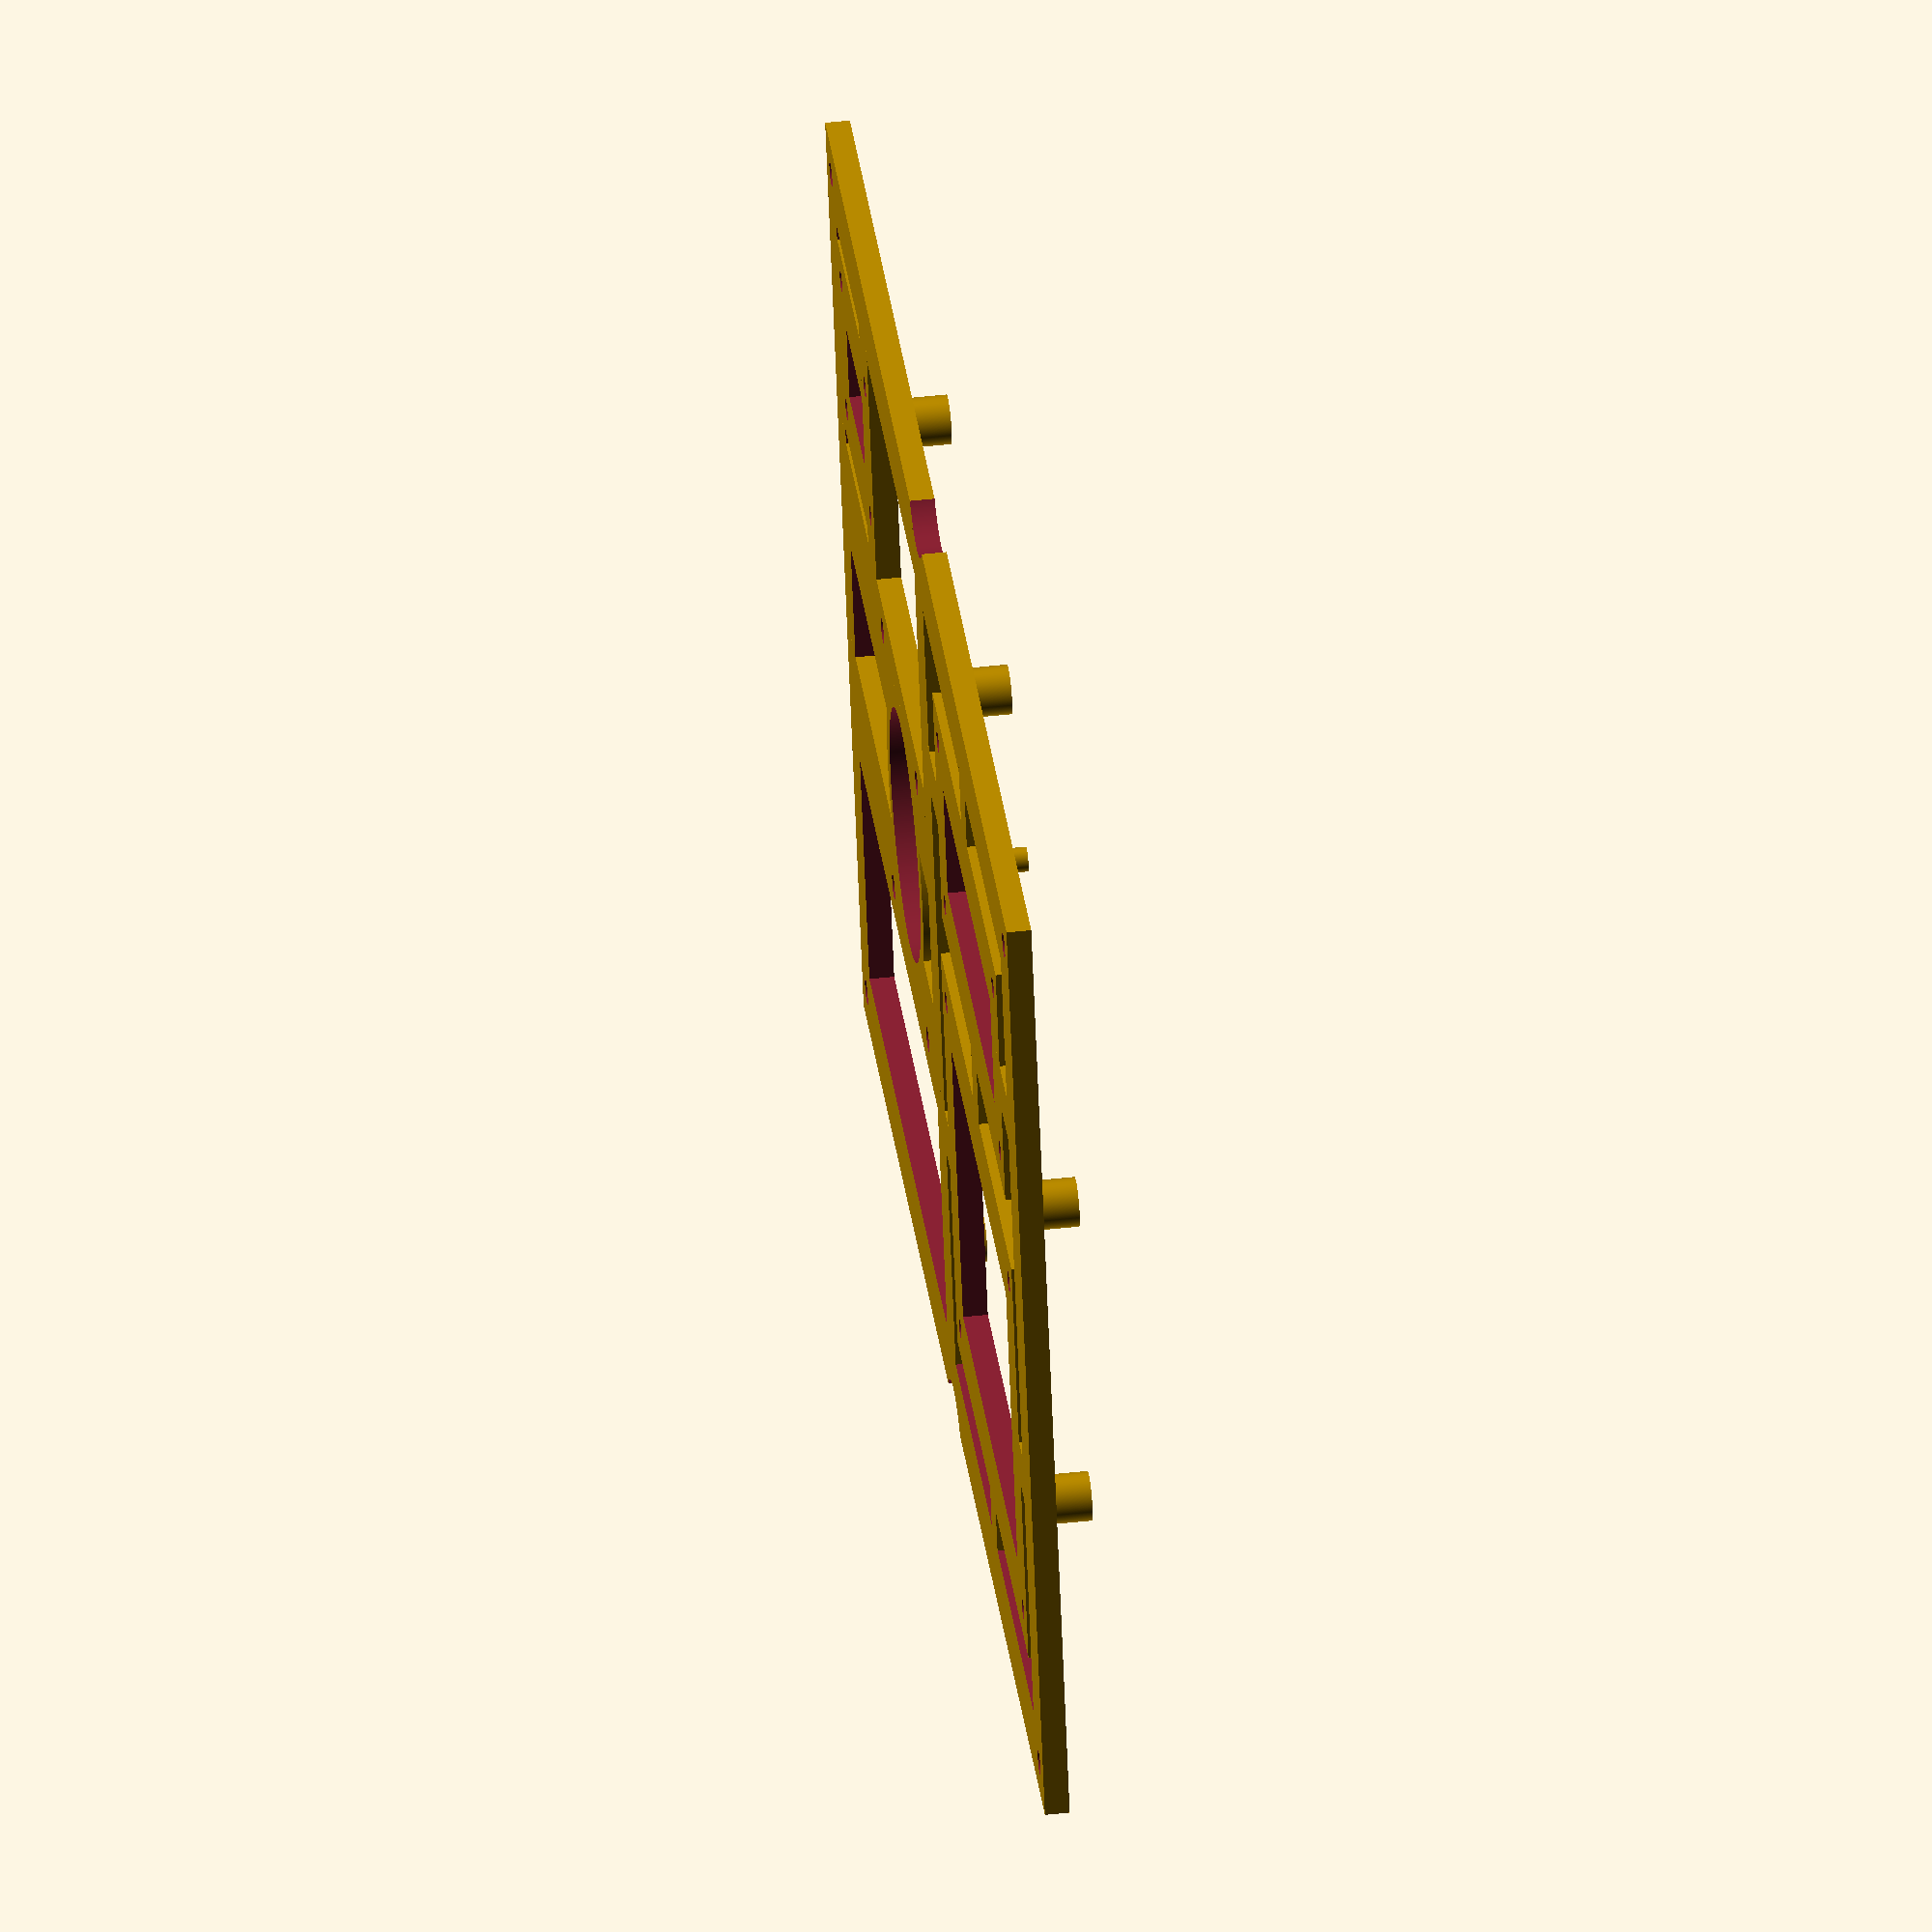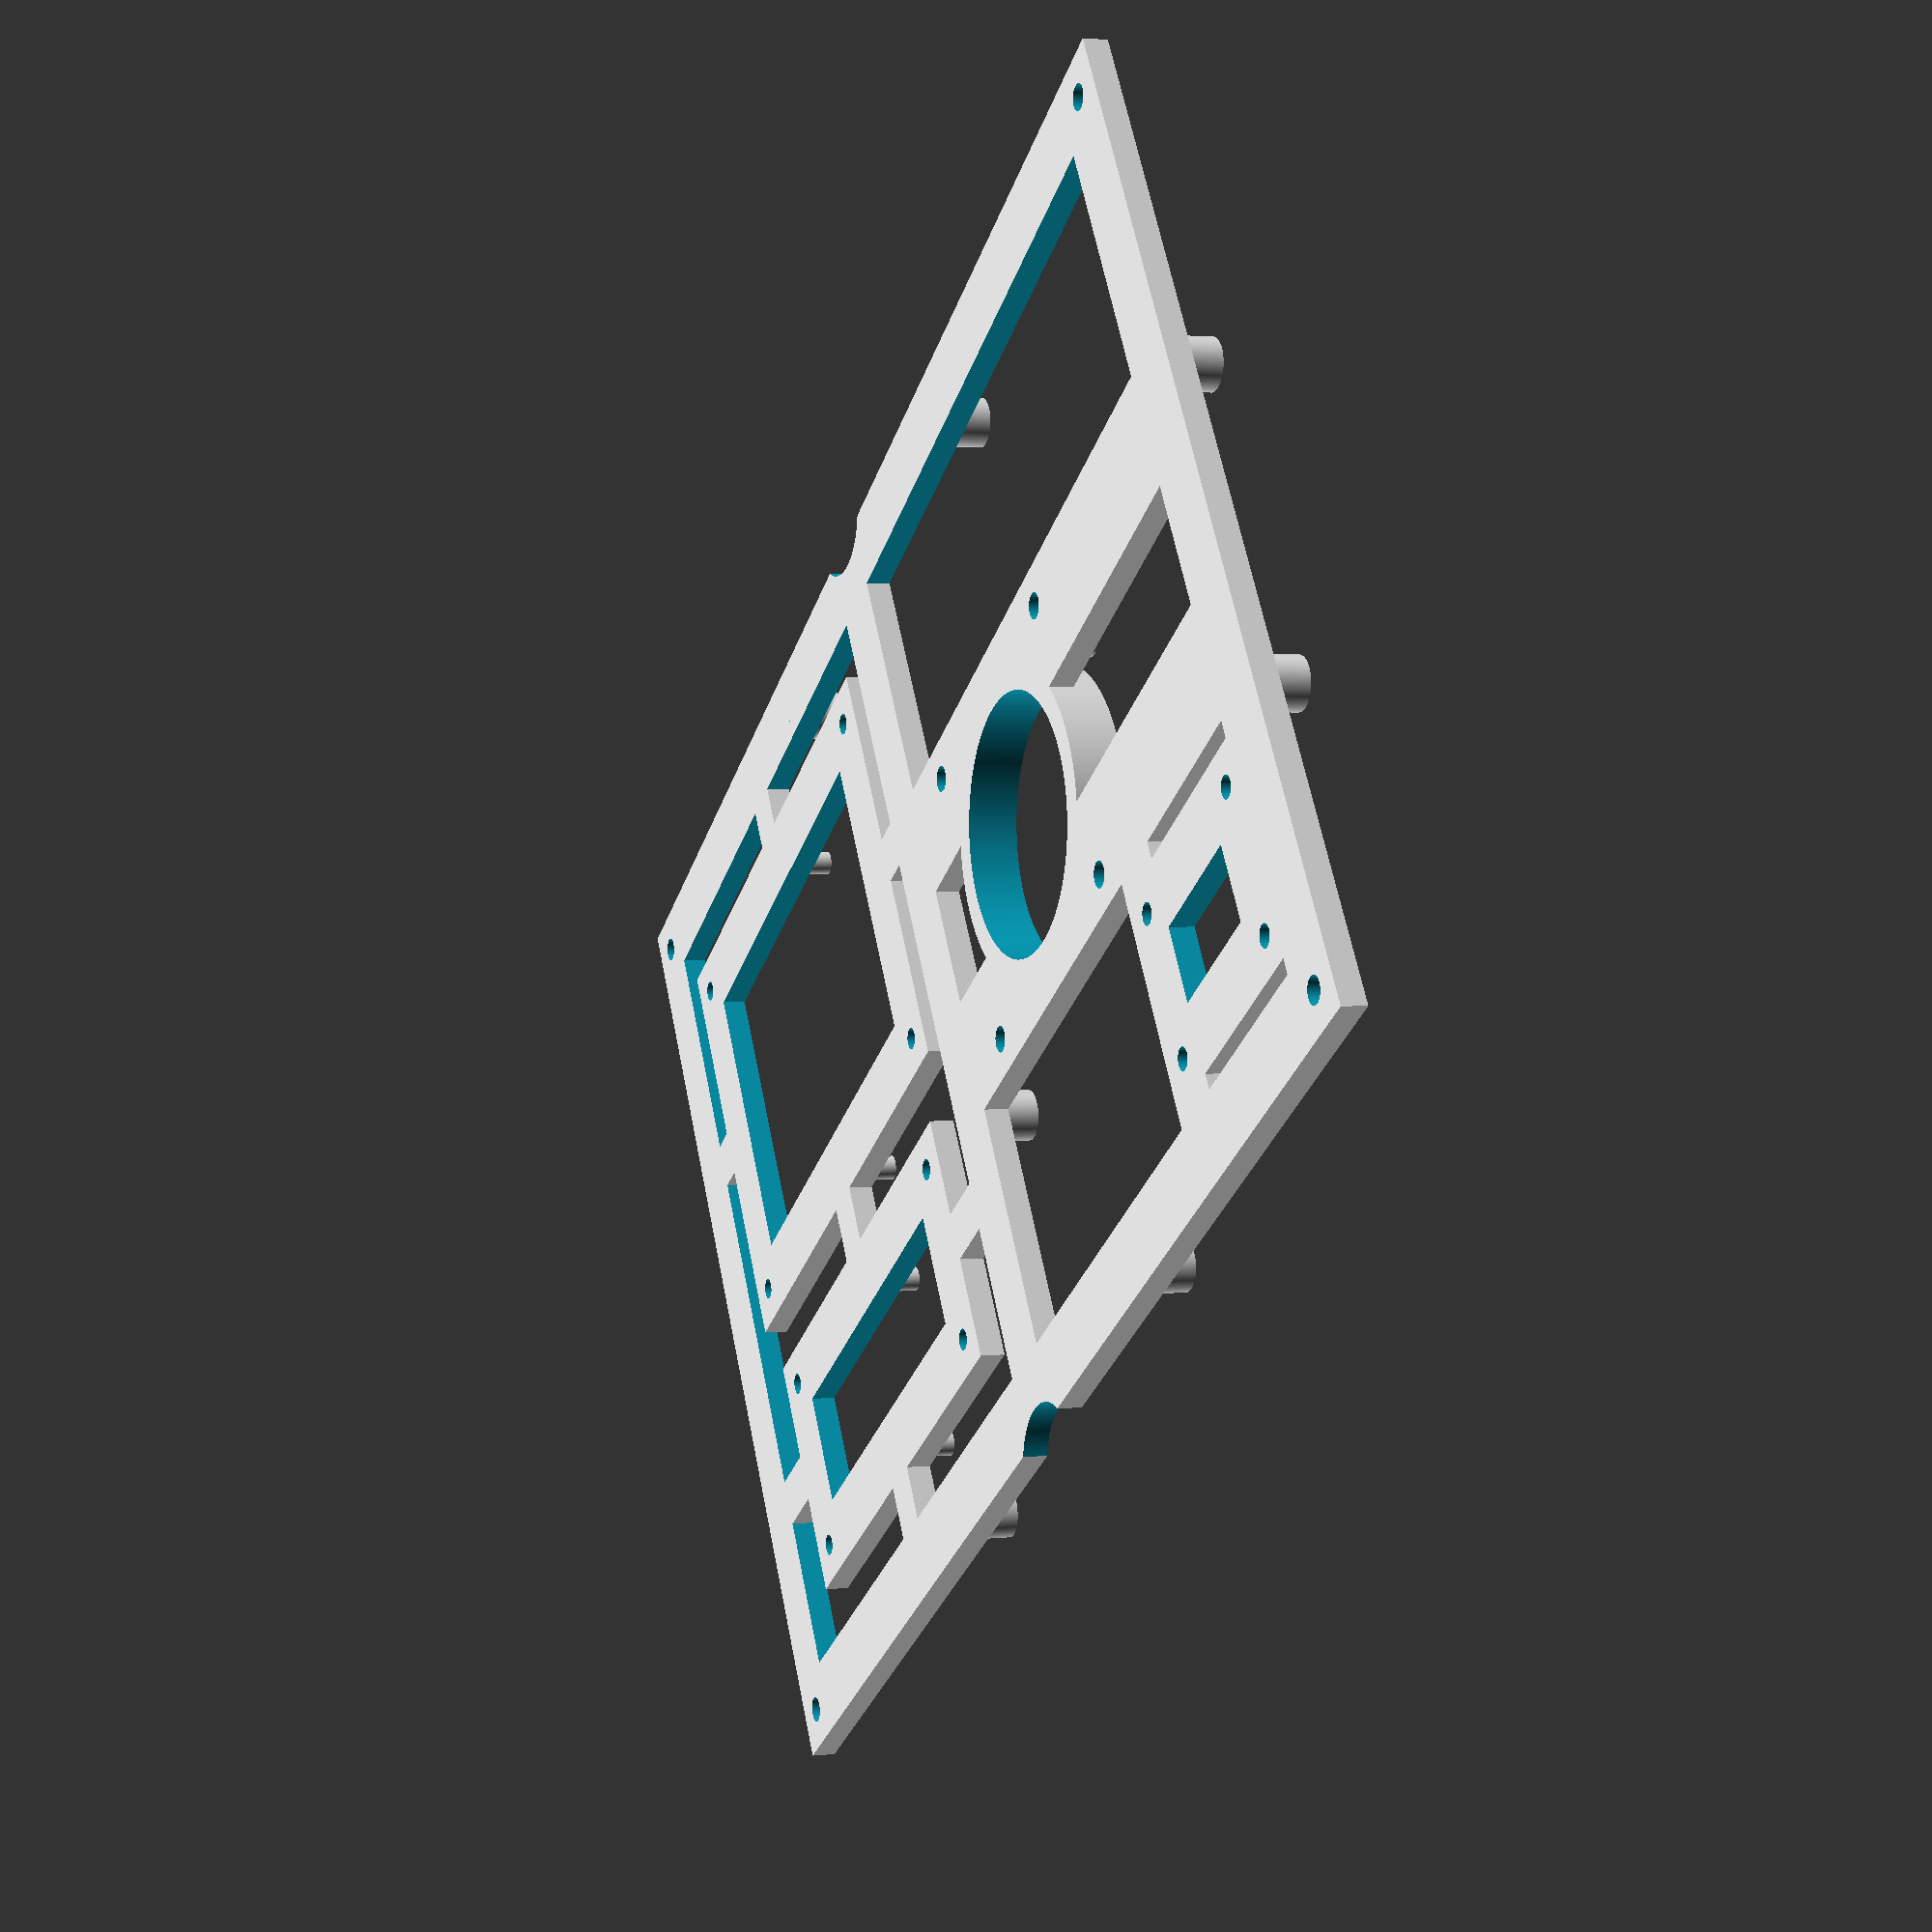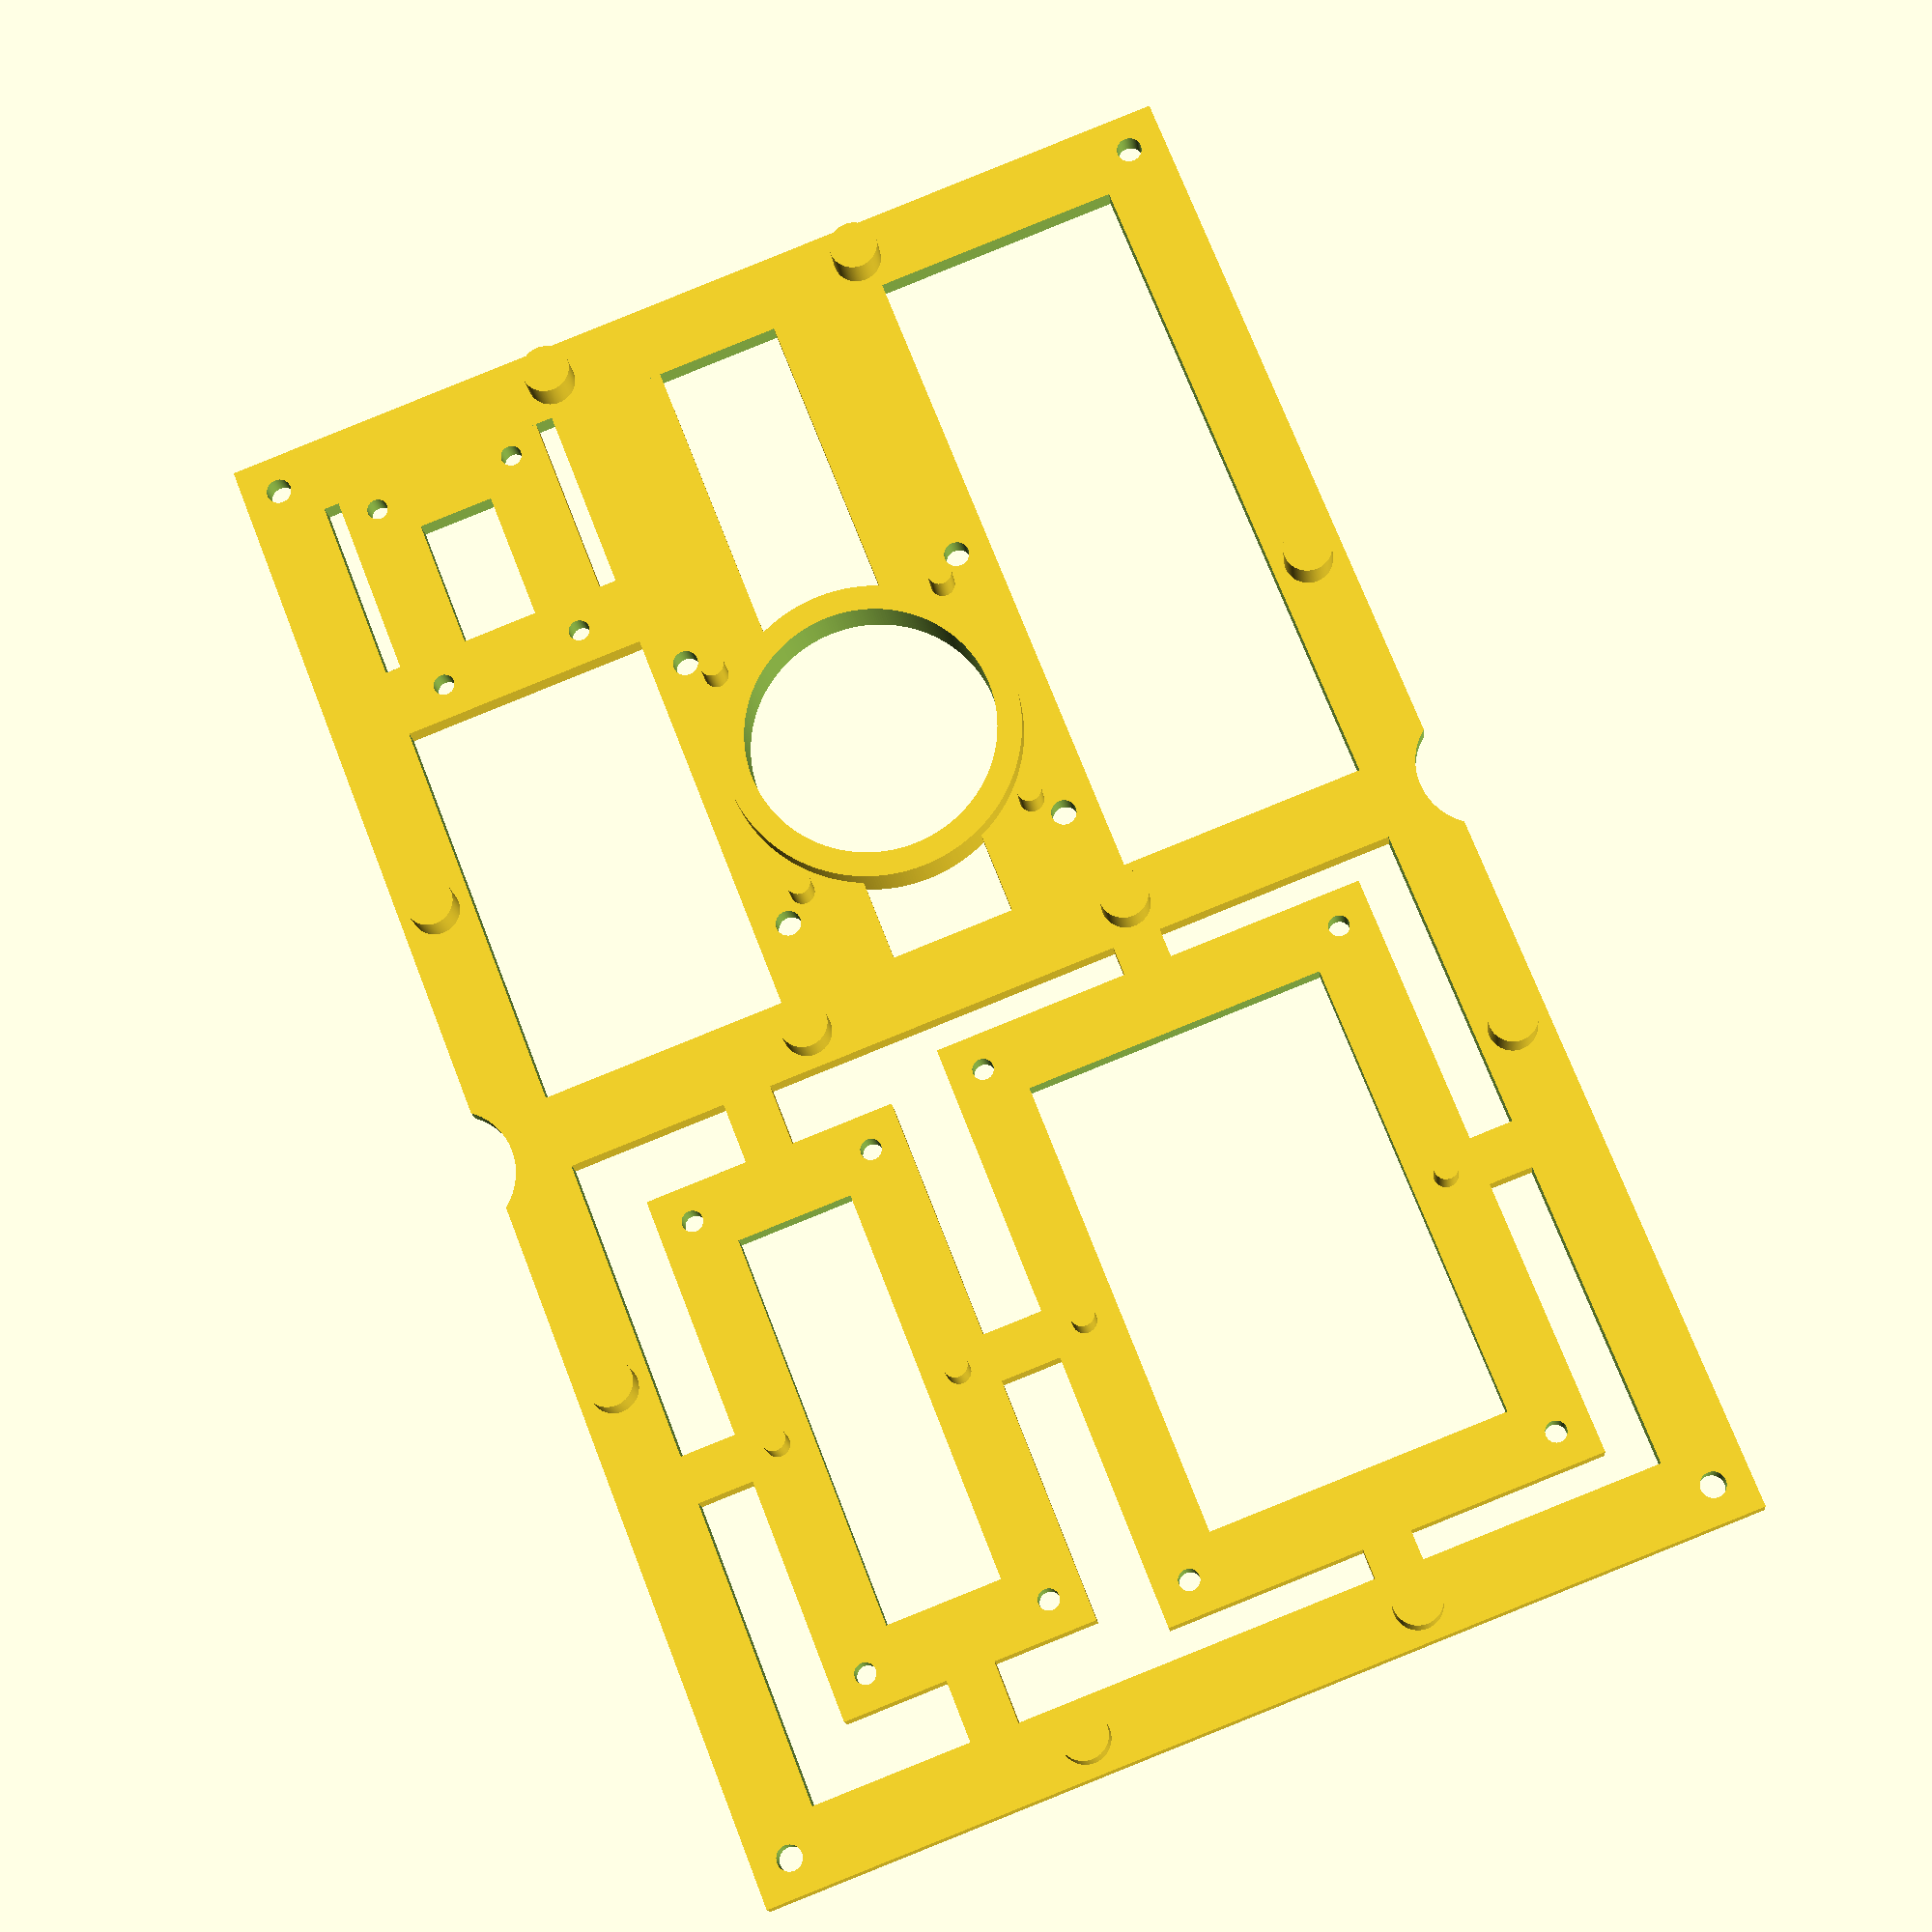
<openscad>
margin = 3;

screwx = 115;
screwy = 182;
screwdiam = 3.1;

x = screwx + screwdiam + 2 * margin;
y = screwy + screwdiam + 2 * margin;

cameraoffset = 118; /* from lower screw centres */
camerascrewgap = 30;
cameradiam = 35;
lensdiam = 31;
piscrewdiam = 2.6;

cameray = cameraoffset + y - screwy;

pizeroscrewx = 23;
pizeroscrewy = 58;

pizerow = pizeroscrewx + piscrewdiam + 2 * margin;
pizerol = pizeroscrewy + piscrewdiam + 2 * margin;
pizerox = 16;
pizeroy = (screwy / 2 - pizerol) / 2 + margin + screwdiam / 2;

rtcscrewx = 18;
rtcscrewy = 25;

rtcw = rtcscrewx + piscrewdiam + 2 * margin;
rtcl = rtcscrewy + piscrewdiam + 2 * margin;
rtcx = 11;
rtcy = 150;

boardscrewx = 46;
boardscrewy = 66;

boardw = boardscrewx + piscrewdiam + 2 * margin;
boardl = boardscrewy + piscrewdiam + 2 * margin;
boardx = 55;
boardy = (screwy / 2 - boardl) / 2 + margin + screwdiam / 2;

midwidth = 134;
middiam = 16;

rise = 4.5;

thickness = 3;
rubberdepth = 1.5;

fudge = 0.1;
fudge2 = 0.2;
fudge3 = 0.3;

$fn = 360;

difference() {
    union() {
        difference() {
            cube([x, y, thickness]);
            translate([2 * margin + screwdiam, 2 * margin + screwdiam, -fudge]) {     
                cube([x - screwdiam * 2 - 4 * margin, y - screwdiam * 2 - 4 * margin, thickness + fudge2]);
            }
        }
        translate([0, y / 2 - screwdiam / 2 - margin, 0]) {
            cube([x, screwdiam + 2 * margin, thickness]);
        }
        for (i = [x / 3, 2 * x / 3]) {
            for (j = [margin + screwdiam / 2, y / 2, y - margin - screwdiam / 2]) {
                translate([i, j, 0]) {
                    cylinder(d = 2 * margin, h = thickness + rise);
                }
            }
        }                
        for (i = [margin + screwdiam / 2, x - margin - screwdiam / 2]) {
            for (j = [y / 3, 2 * y / 3]) {
                translate([i, j, 0]) {
                    cylinder(d = 2 * margin, h = thickness + rise);
                }
            }
        }
        for (i = [(x - camerascrewgap) / 2 - 2 * margin - piscrewdiam / 2 , (x + camerascrewgap) / 2 - 2 * margin - piscrewdiam / 2]) {
            translate([i, y / 2, 0]) {
                cube([piscrewdiam + 4 * margin, y / 2, thickness]);
            }
        } 
        for (i = [(x - camerascrewgap) / 2, (x + camerascrewgap) / 2]) {
            for (j = [cameray - camerascrewgap / 2, cameray + camerascrewgap / 2]) {
                translate([i, j, 0]) {
                    cylinder(d = margin, h = thickness + rise);
                }
            }
        }
        translate([x / 2, cameray, 0]) {
            cylinder(d = lensdiam + 2 * margin, h = thickness + rise - rubberdepth);
        }
    
        translate([pizerox, pizeroy, 0]) {
            difference() {
                union() {
                    cube([pizerow, pizerol, thickness]);
                    translate([-3 * margin, pizerol / 2 - margin, 0]) {
                        cube([pizerow + 6 * margin, 2 * margin, thickness]);
                    }
                    translate([pizerow / 2 - margin, -3 * margin, 0]) {
                        cube([2 * margin, pizerol + 6 * margin, thickness]);
                    }
                    for (i = [margin + piscrewdiam / 2, pizerow - margin - piscrewdiam / 2]) {
                        translate([i, pizerol / 2, 0]) {
                            cylinder(d = margin, h = thickness + rise);
                        }
                    }
                }
                translate([2 * margin + piscrewdiam, 2 * margin + piscrewdiam,, -fudge]) {
                    cube([pizerow - 4 * margin - 2 * piscrewdiam, pizerol - 4 * margin - 2 * piscrewdiam, thickness + fudge2]);
                }
                for (i = [margin + piscrewdiam / 2, pizerow - margin - piscrewdiam /2]) {
                    for (j = [margin + piscrewdiam / 2, pizerol - margin - piscrewdiam /2]) {
                        translate([i, j, -fudge]) {
                            cylinder(d = piscrewdiam, h = thickness + fudge2);
                        }
                    }
                }
            }
        }
        
        translate([rtcx, rtcy, 0]) {
            difference() {
                union() {
                    cube([rtcw, rtcl, thickness]);
                    translate([-margin, 0, 0]) {
                        cube([rtcw + 2 * margin, 2 * margin + piscrewdiam, thickness]);
                    }
                }
                translate([2 * margin + piscrewdiam, 2 * margin + piscrewdiam,, -fudge]) {
                    cube([rtcw - 4 * margin - 2 * piscrewdiam, rtcl - 4 * margin - 2 * piscrewdiam, thickness + fudge2]);
                }
                for (i = [margin + piscrewdiam / 2, rtcw - margin - piscrewdiam /2]) {
                    for (j = [margin + piscrewdiam / 2, rtcl - margin - piscrewdiam /2]) {
                        translate([i, j, -fudge]) {
                            cylinder(d = piscrewdiam, h = thickness + fudge2);
                        }
                    }
                }
            }
        }

        translate([boardx, boardy, 0]) {
            difference() {
                union() {
                    cube([boardw, boardl, thickness]);
                    translate([-3 * margin, boardl / 2 - margin, 0]) {
                        cube([boardw + 6 * margin, 2 * margin, thickness]);
                    }
                    translate([boardw / 2 - margin, -3 * margin, 0]) {
                        cube([2 * margin, boardl + 6 * margin, thickness]);
                    }
                    for (i = [margin + piscrewdiam / 2, boardw - margin - piscrewdiam / 2]) {
                        translate([i, boardl / 2, 0]) {
                            cylinder(d = margin, h = thickness + rise);
                        }
                    }
                }
                translate([2 * margin + piscrewdiam, 2 * margin + piscrewdiam,, -fudge]) {
                    cube([boardw - 4 * margin - 2 * piscrewdiam, boardl - 4 * margin - 2 * piscrewdiam, thickness + fudge2]);
                }
                for (i = [margin + piscrewdiam / 2, boardw - margin - piscrewdiam /2]) {
                    for (j = [margin + piscrewdiam / 2, boardl - margin - piscrewdiam /2]) {
                        translate([i, j, -fudge]) {
                            cylinder(d = piscrewdiam, h = thickness + fudge2);
                        }
                    }
                }
            }
        }
    }

    
    for (i = [margin + screwdiam / 2, x - margin - screwdiam / 2]) {
        for (j = [margin + screwdiam / 2, y - margin - screwdiam / 2]) {
            translate([i, j, -fudge]) {
                cylinder(d = screwdiam, h = thickness + fudge2);
            }
        }
    }
    
    for (i = [(x - midwidth) / 2, (x + midwidth) / 2]) {
        translate([i, y / 2, -fudge]) {
            cylinder(d = middiam, h = thickness + fudge2);
        }
    }
    
    translate([x / 2, cameray, -fudge]) {
        cylinder(d = lensdiam, h = thickness + rise + fudge2);
    }

    for (i = [(x - camerascrewgap) / 2 - margin, (x + camerascrewgap) / 2 + margin]) {
        for (j = [cameray - camerascrewgap / 2 - margin, cameray + camerascrewgap / 2 + margin]) {
            translate([i, j, -fudge]) {
                cylinder(d = screwdiam, h = thickness + fudge2);
            }
        }
    }
}

</openscad>
<views>
elev=310.9 azim=108.1 roll=263.1 proj=o view=wireframe
elev=177.9 azim=123.0 roll=290.7 proj=p view=wireframe
elev=194.7 azim=158.7 roll=174.6 proj=p view=solid
</views>
